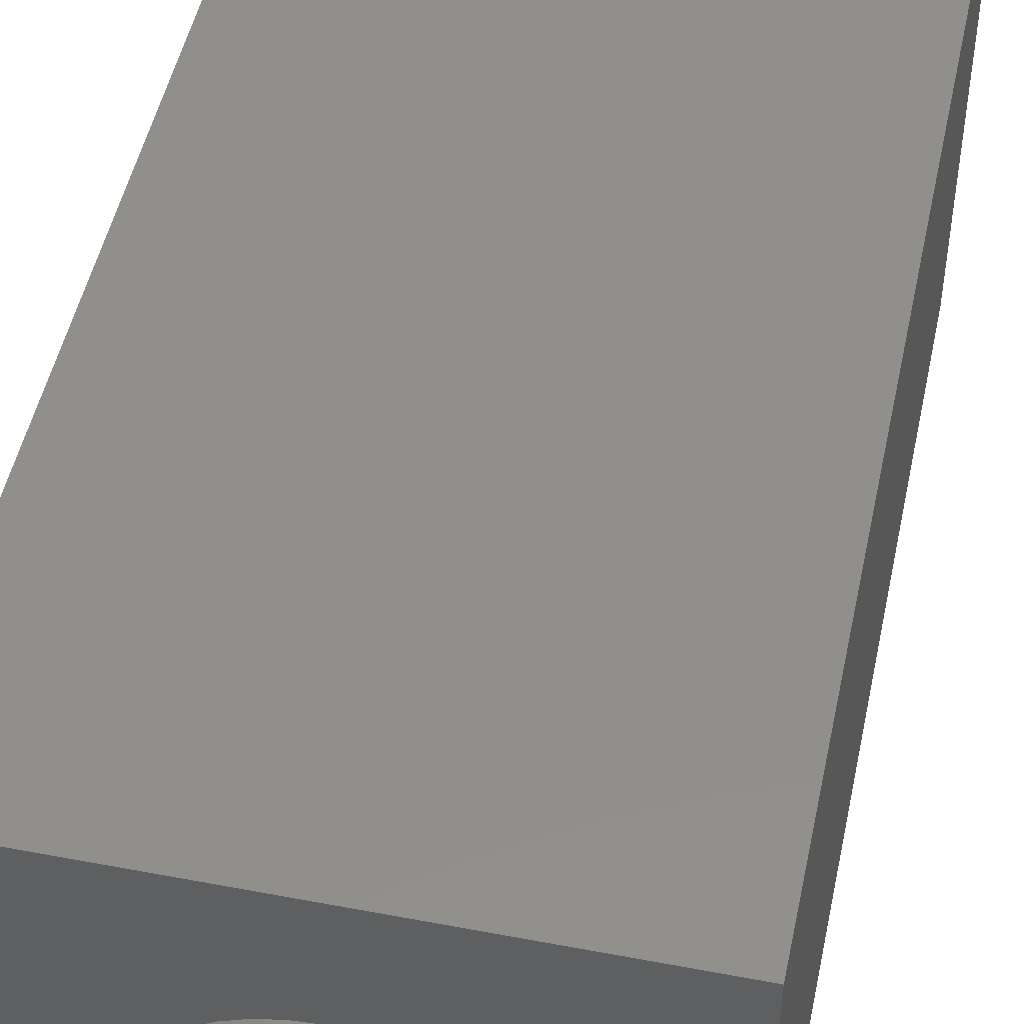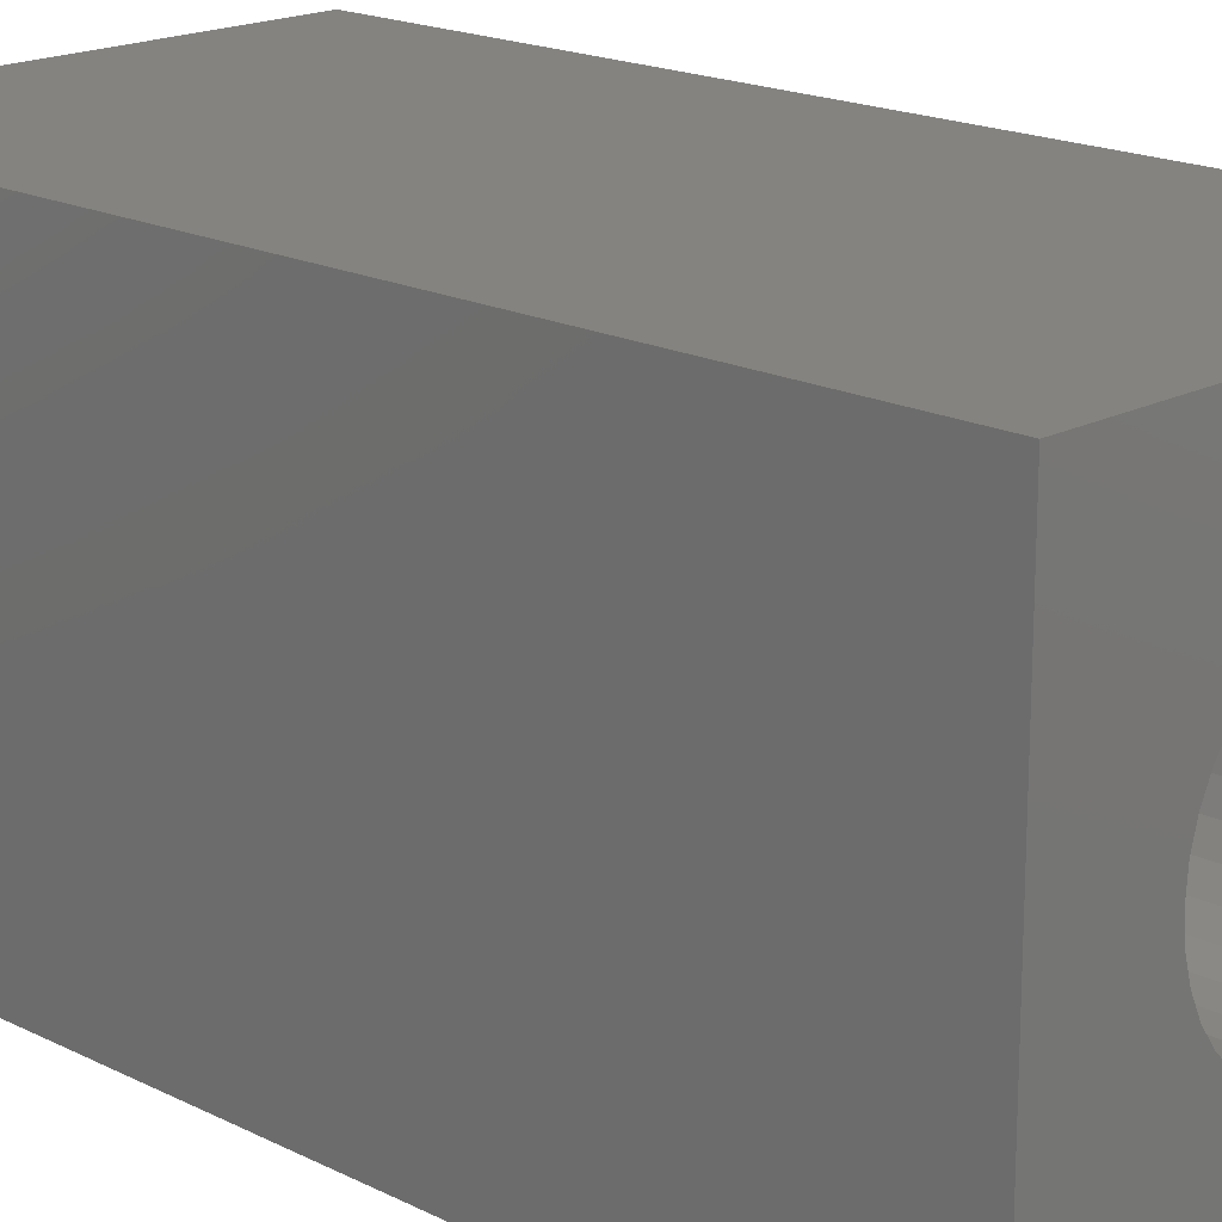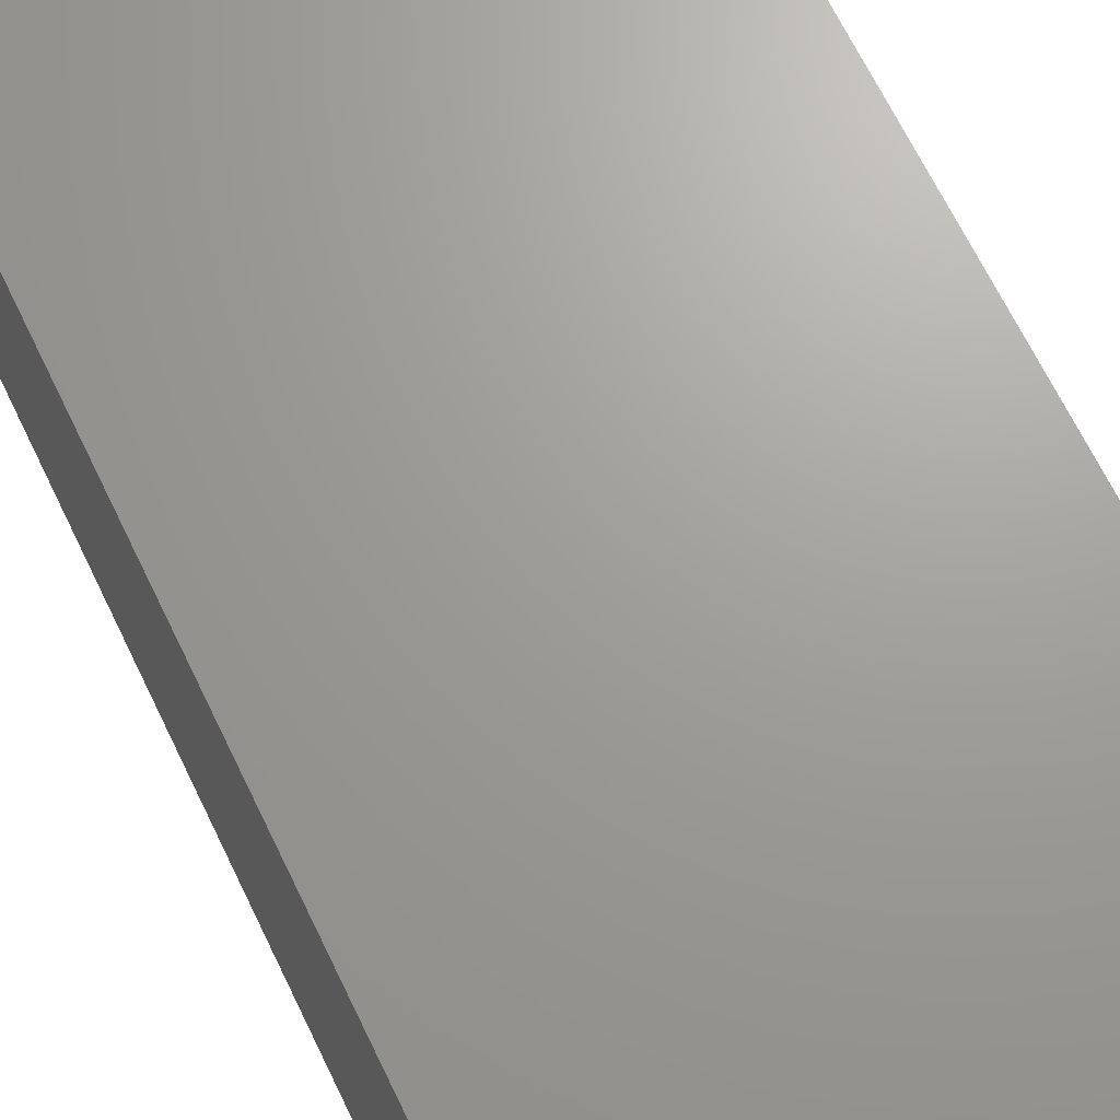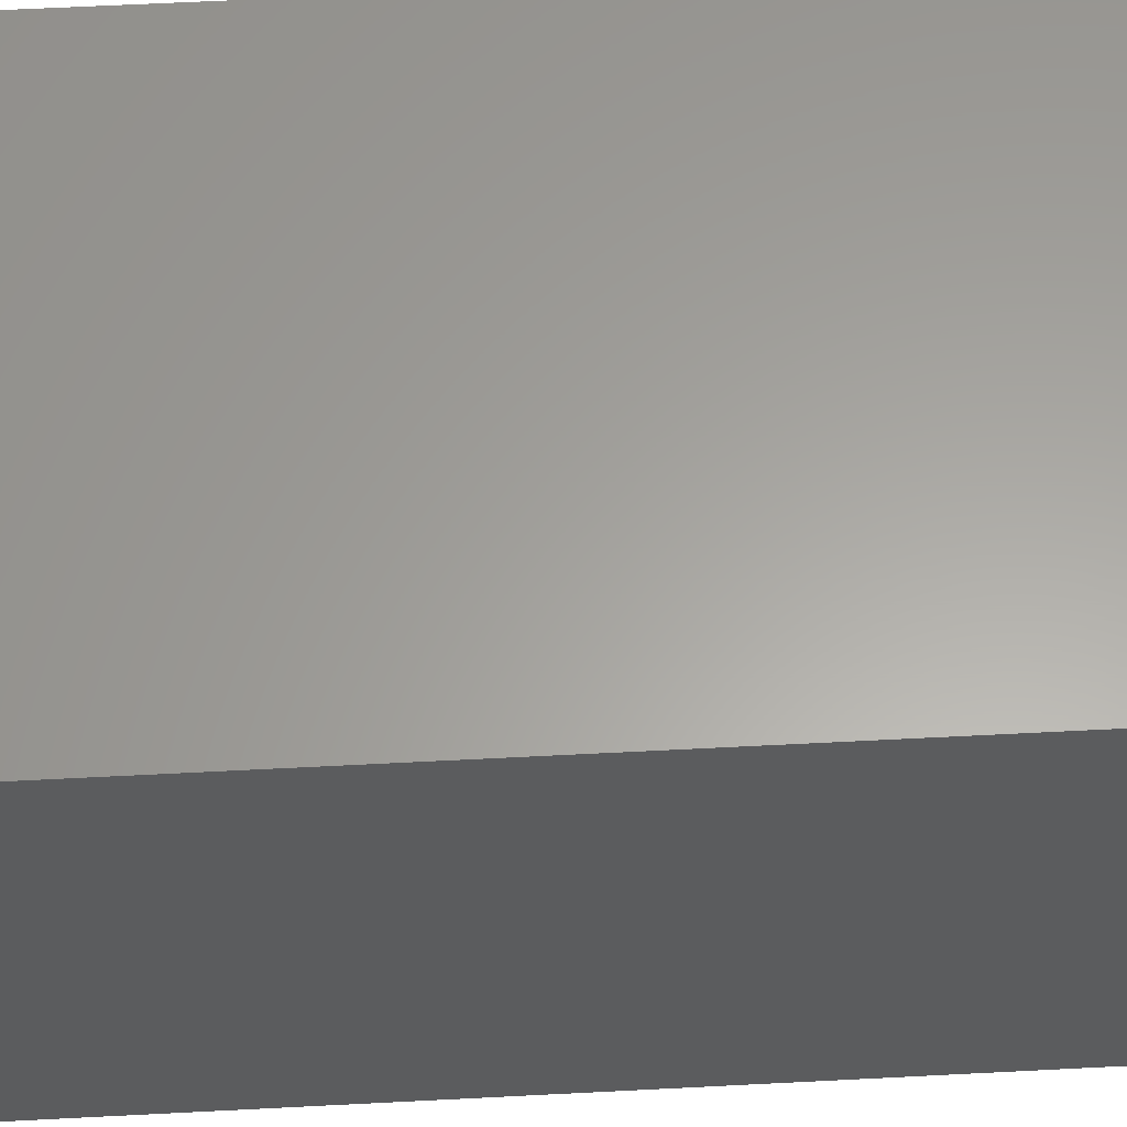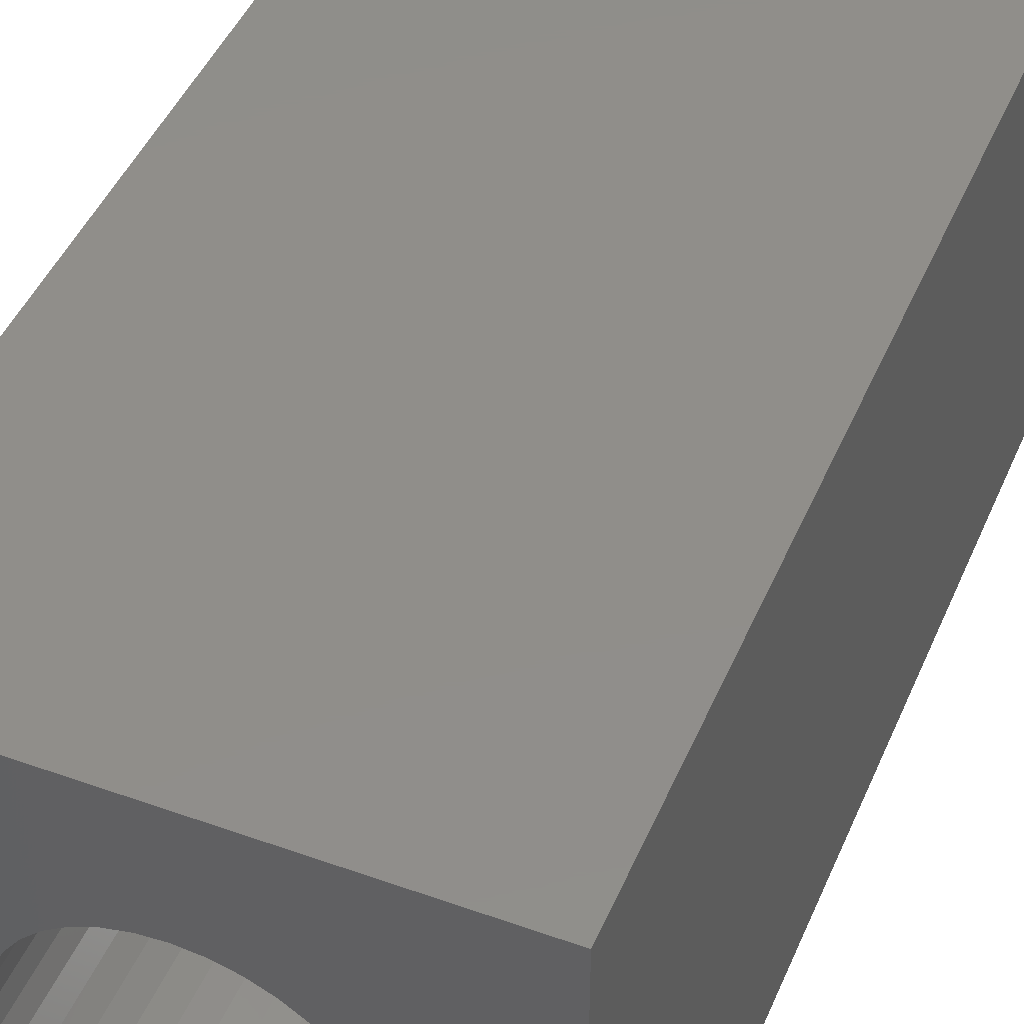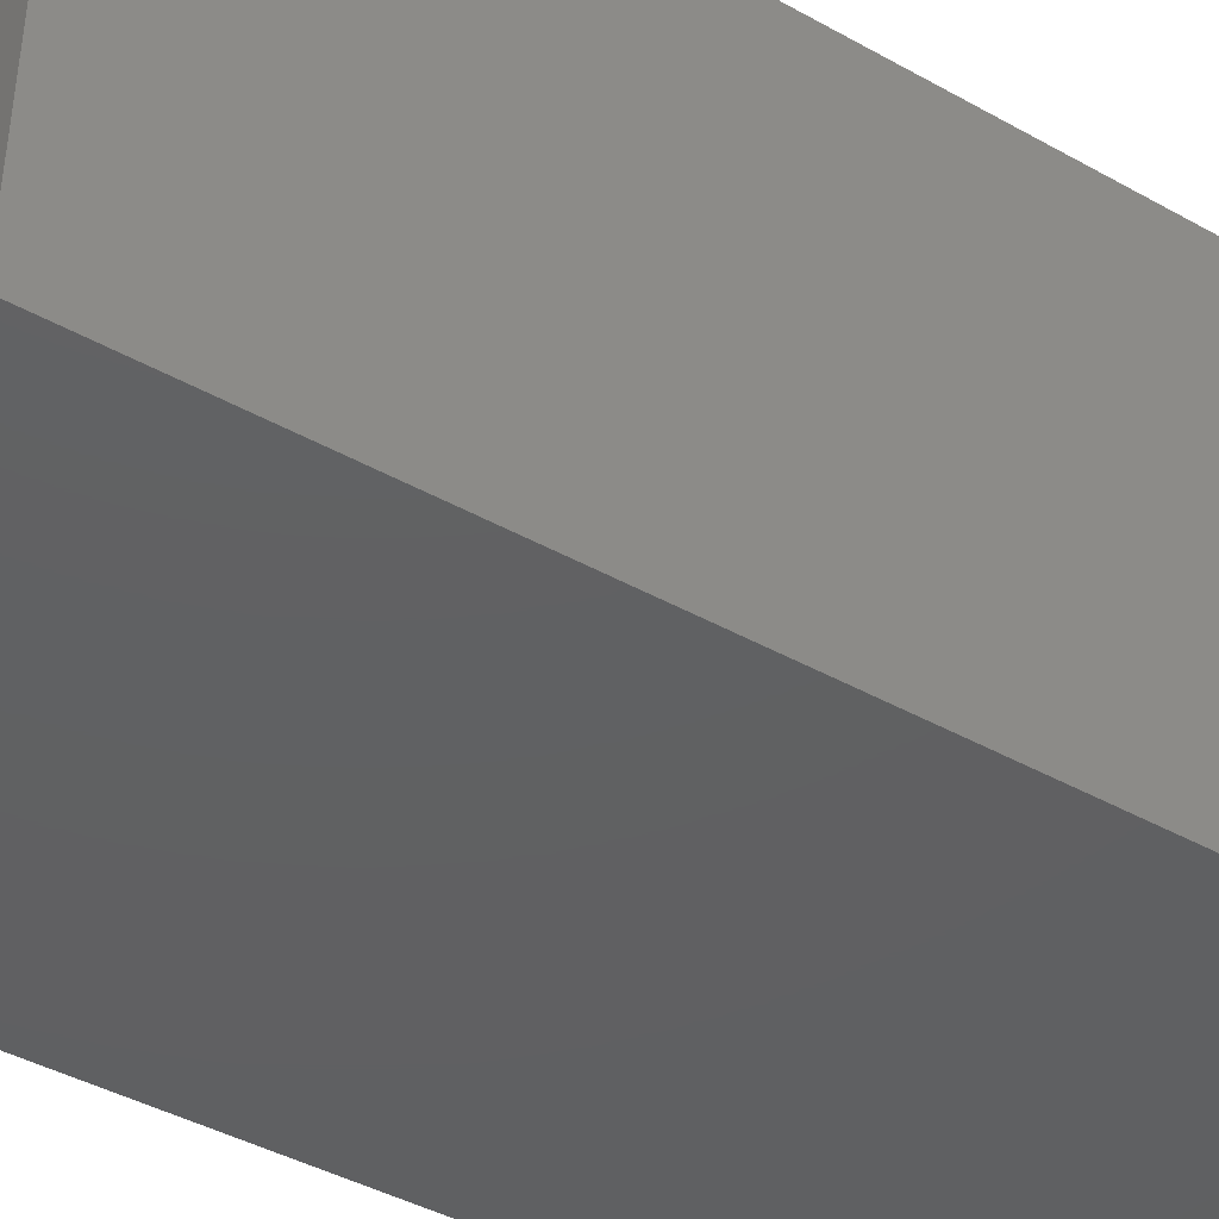
<metadata>
{"format":"stl","ext":"stl","renderer":"f3d","projection":"perspective","resolution":1024,"background":"white","views":[{"elev":49.2,"azim":11.9,"up":"+Y"},{"elev":18.1,"azim":-45.7,"up":"+Y"},{"elev":68.7,"azim":154.0,"up":"+Y"},{"elev":61.5,"azim":87.0,"up":"+Y"},{"elev":45.7,"azim":22.4,"up":"+Y"},{"elev":-42.0,"azim":-124.0,"up":"+Y"}]}
</metadata>
<code>
# stl→obj: 80 verts, 156 faces
v 5 0 10
v 5 5 0
v 5 5 10
v 5 0 0
v 3.8 2.5 10
v 3.78 2.726 10
v 3.722 2.945 10
v 3.626 3.15 10
v 3.496 3.336 10
v 3.336 3.496 10
v 3.15 3.626 10
v 2.945 3.722 10
v 2.726 3.78 10
v 2.5 3.8 10
v 0 5 10
v 2.274 3.78 10
v 1.22 2.726 10
v 1.2 2.5 10
v 1.278 2.945 10
v 1.374 3.15 10
v 1.504 3.336 10
v 1.664 3.496 10
v 1.85 3.626 10
v 2.055 3.722 10
v 3.78 2.274 10
v 3.722 2.055 10
v 3.626 1.85 10
v 3.496 1.664 10
v 3.336 1.504 10
v 3.15 1.374 10
v 2.945 1.278 10
v 2.726 1.22 10
v 2.5 1.2 10
v 0 0 10
v 2.274 1.22 10
v 2.055 1.278 10
v 1.22 2.274 10
v 1.85 1.374 10
v 1.664 1.504 10
v 1.504 1.664 10
v 1.374 1.85 10
v 1.278 2.055 10
v 3.78 2.726 1
v 3.78 2.274 1
v 3.8 2.5 1
v 3.722 2.945 1
v 3.722 2.055 1
v 3.626 3.15 1
v 3.626 1.85 1
v 3.496 3.336 1
v 3.496 1.664 1
v 3.336 3.496 1
v 3.336 1.504 1
v 3.15 3.626 1
v 3.15 1.374 1
v 2.945 3.722 1
v 2.945 1.278 1
v 2.726 3.78 1
v 2.726 1.22 1
v 2.5 3.8 1
v 2.5 1.2 1
v 2.274 3.78 1
v 2.274 1.22 1
v 2.055 3.722 1
v 2.055 1.278 1
v 1.85 3.626 1
v 1.85 1.374 1
v 1.664 3.496 1
v 1.664 1.504 1
v 1.504 3.336 1
v 1.504 1.664 1
v 1.374 3.15 1
v 1.374 1.85 1
v 1.278 2.945 1
v 1.278 2.055 1
v 1.22 2.726 1
v 1.22 2.274 1
v 1.2 2.5 1
v 0 0 0
v 0 5 0
f 1 2 3
f 2 1 4
f 3 5 1
f 3 6 5
f 3 7 6
f 3 8 7
f 3 9 8
f 3 10 9
f 3 11 10
f 3 12 11
f 3 13 12
f 3 14 13
f 15 14 3
f 14 15 16
f 17 15 18
f 19 15 17
f 20 15 19
f 21 15 20
f 22 15 21
f 23 15 22
f 24 15 23
f 16 15 24
f 25 1 5
f 26 1 25
f 27 1 26
f 28 1 27
f 29 1 28
f 30 1 29
f 31 1 30
f 32 1 31
f 33 1 32
f 34 33 35
f 34 35 36
f 34 18 15
f 18 34 37
f 33 34 1
f 38 34 36
f 39 34 38
f 40 34 39
f 41 34 40
f 42 34 41
f 37 34 42
f 43 44 45
f 46 44 43
f 46 47 44
f 48 47 46
f 48 49 47
f 50 49 48
f 50 51 49
f 52 51 50
f 52 53 51
f 54 53 52
f 54 55 53
f 56 55 54
f 56 57 55
f 58 57 56
f 58 59 57
f 60 59 58
f 60 61 59
f 62 61 60
f 62 63 61
f 64 63 62
f 64 65 63
f 66 65 64
f 66 67 65
f 68 67 66
f 68 69 67
f 70 69 68
f 70 71 69
f 72 71 70
f 72 73 71
f 74 73 72
f 74 75 73
f 76 75 74
f 76 77 75
f 77 76 78
f 79 15 80
f 15 79 34
f 2 15 3
f 15 2 80
f 79 1 34
f 1 79 4
f 57 32 31
f 32 57 59
f 43 7 46
f 7 43 6
f 45 6 43
f 6 45 5
f 46 8 48
f 8 46 7
f 44 5 45
f 5 44 25
f 58 12 13
f 12 58 56
f 50 10 52
f 10 50 9
f 62 14 16
f 14 62 60
f 41 75 42
f 75 41 73
f 49 26 47
f 26 49 27
f 66 24 23
f 24 66 64
f 53 28 51
f 28 53 29
f 68 23 22
f 23 68 66
f 51 27 49
f 27 51 28
f 47 25 44
f 25 47 26
f 55 31 30
f 31 55 57
f 42 77 37
f 77 42 75
f 21 68 22
f 68 21 70
f 48 9 50
f 9 48 8
f 64 16 24
f 16 64 62
f 18 76 17
f 76 18 78
f 19 72 20
f 72 19 74
f 17 74 19
f 74 17 76
f 53 30 29
f 30 53 55
f 56 11 12
f 11 56 54
f 54 10 11
f 10 54 52
f 60 13 14
f 13 60 58
f 63 36 35
f 36 63 65
f 67 39 38
f 39 67 69
f 40 73 41
f 73 40 71
f 39 71 40
f 71 39 69
f 59 33 32
f 33 59 61
f 61 35 33
f 35 61 63
f 20 70 21
f 70 20 72
f 37 78 18
f 78 37 77
f 65 38 36
f 38 65 67
f 79 2 4
f 2 79 80

</code>
